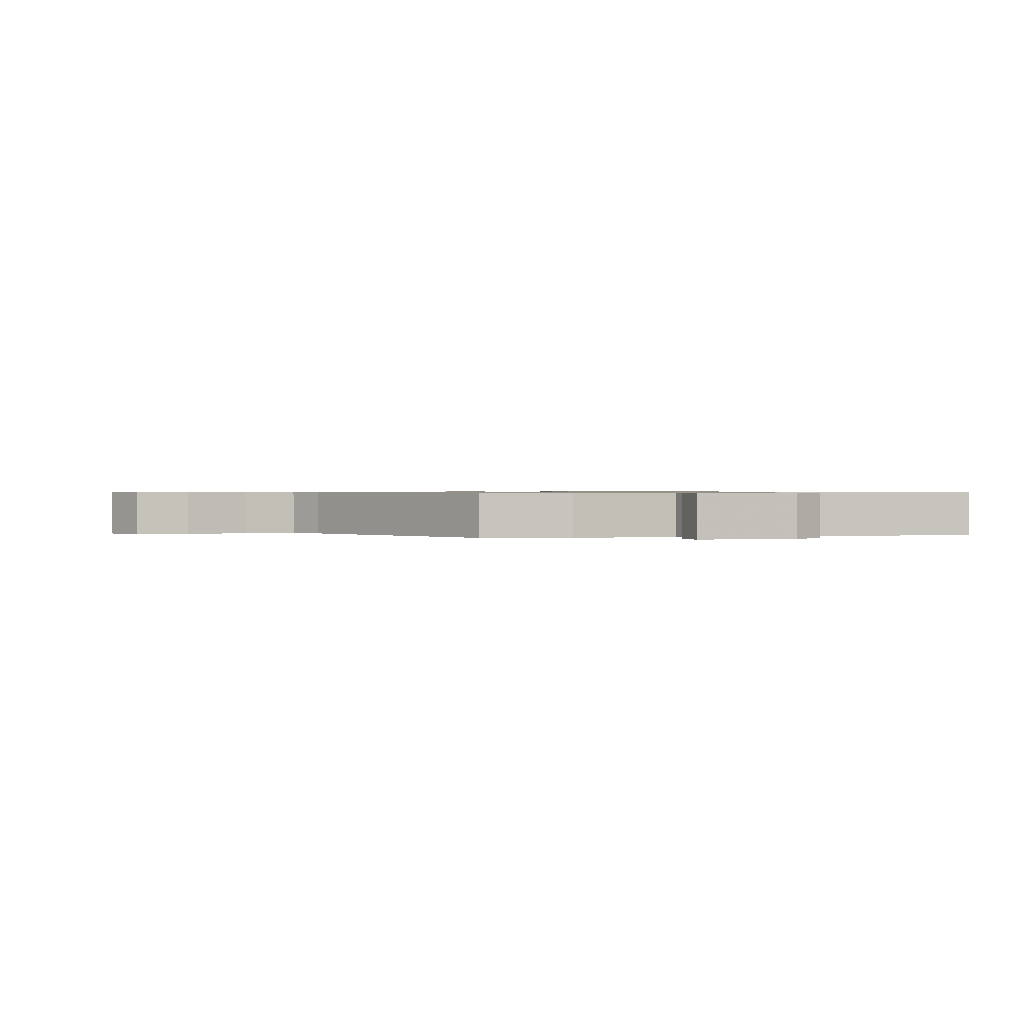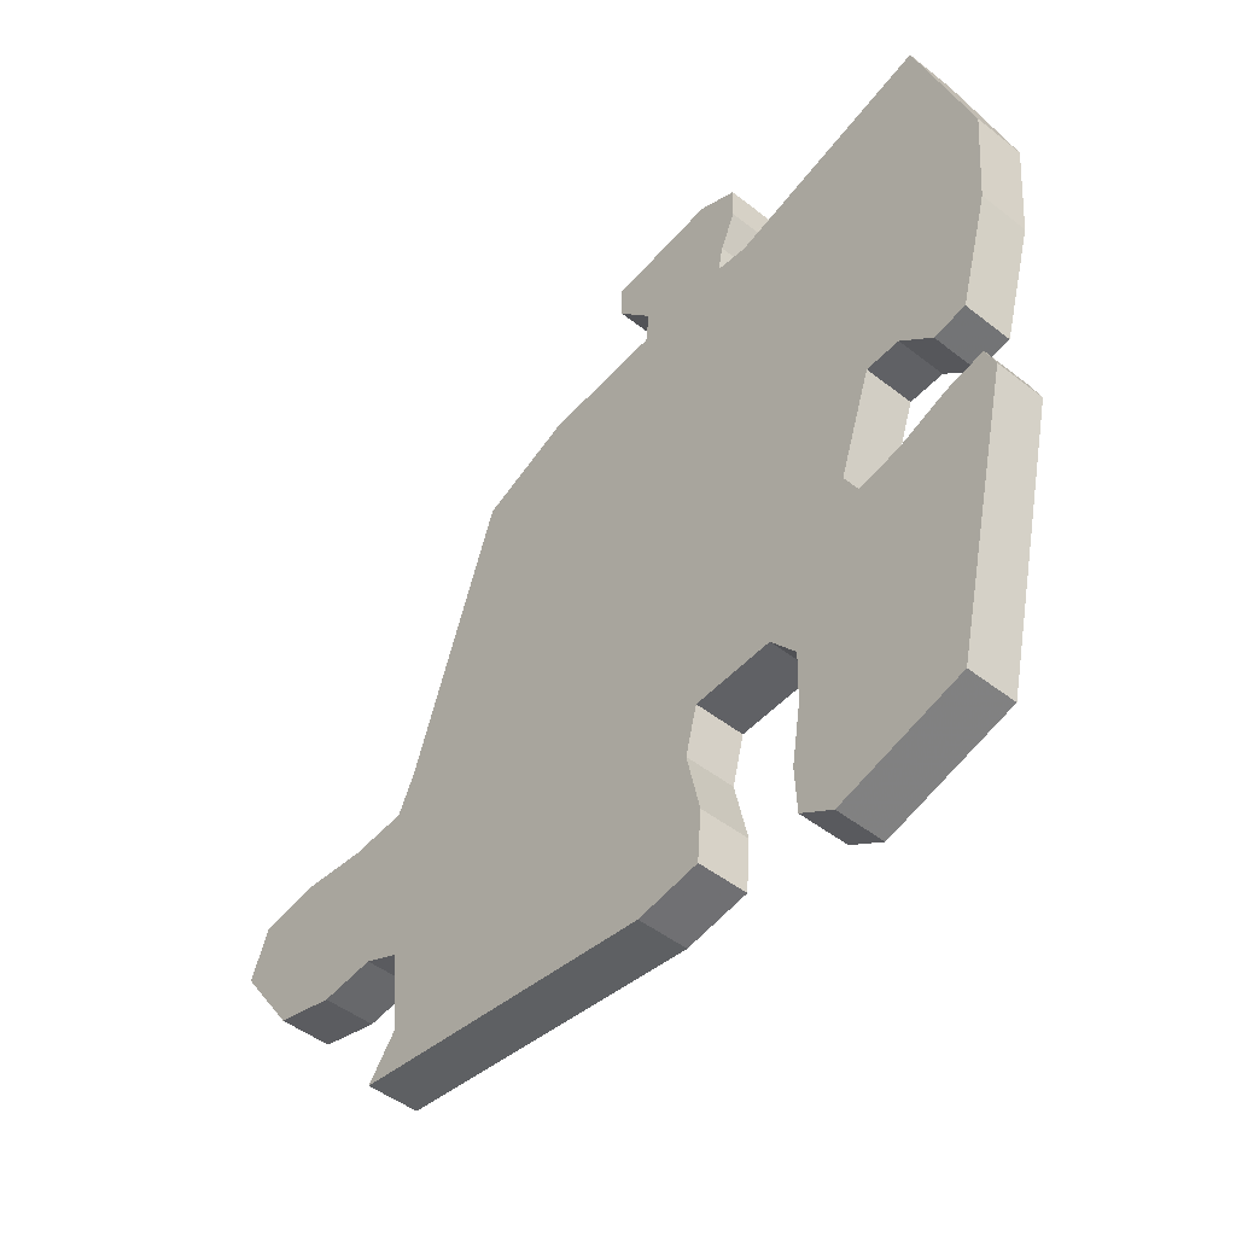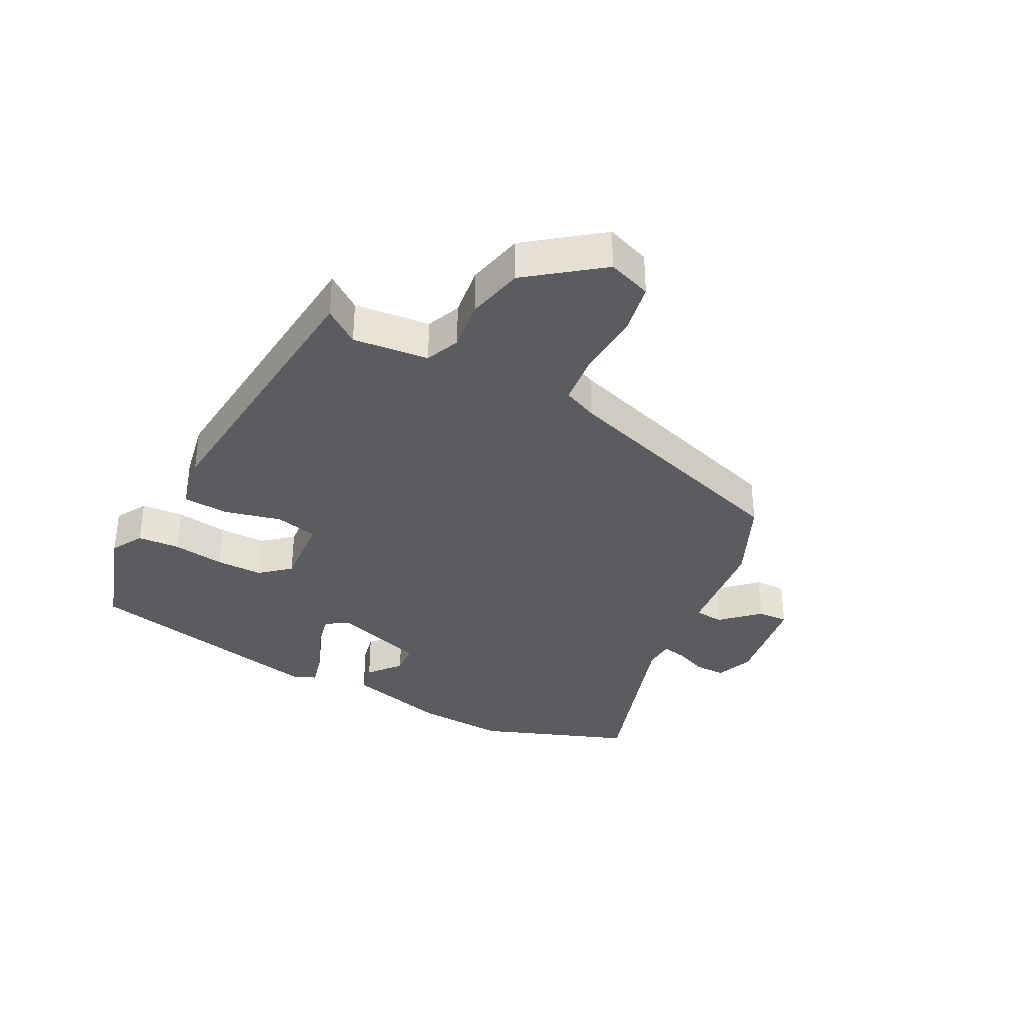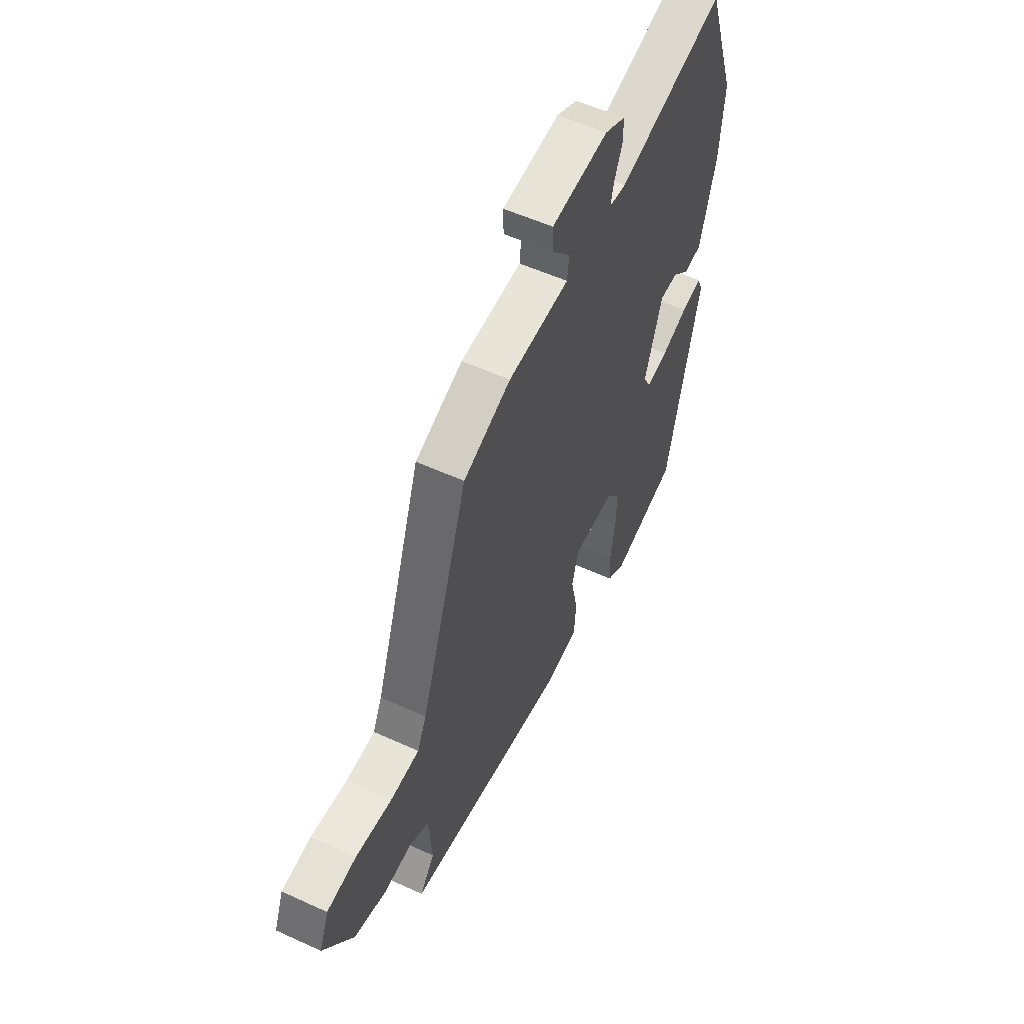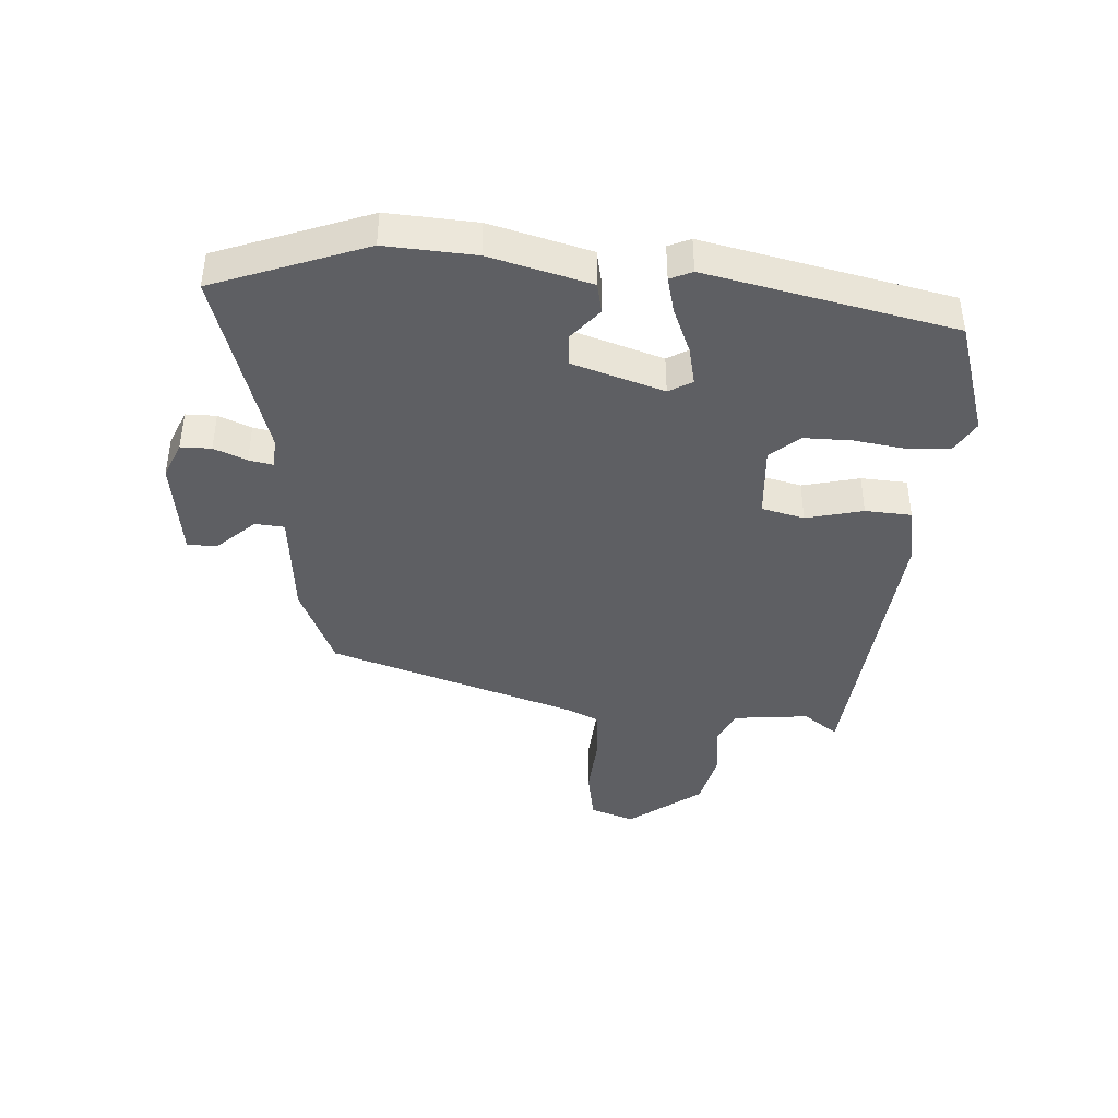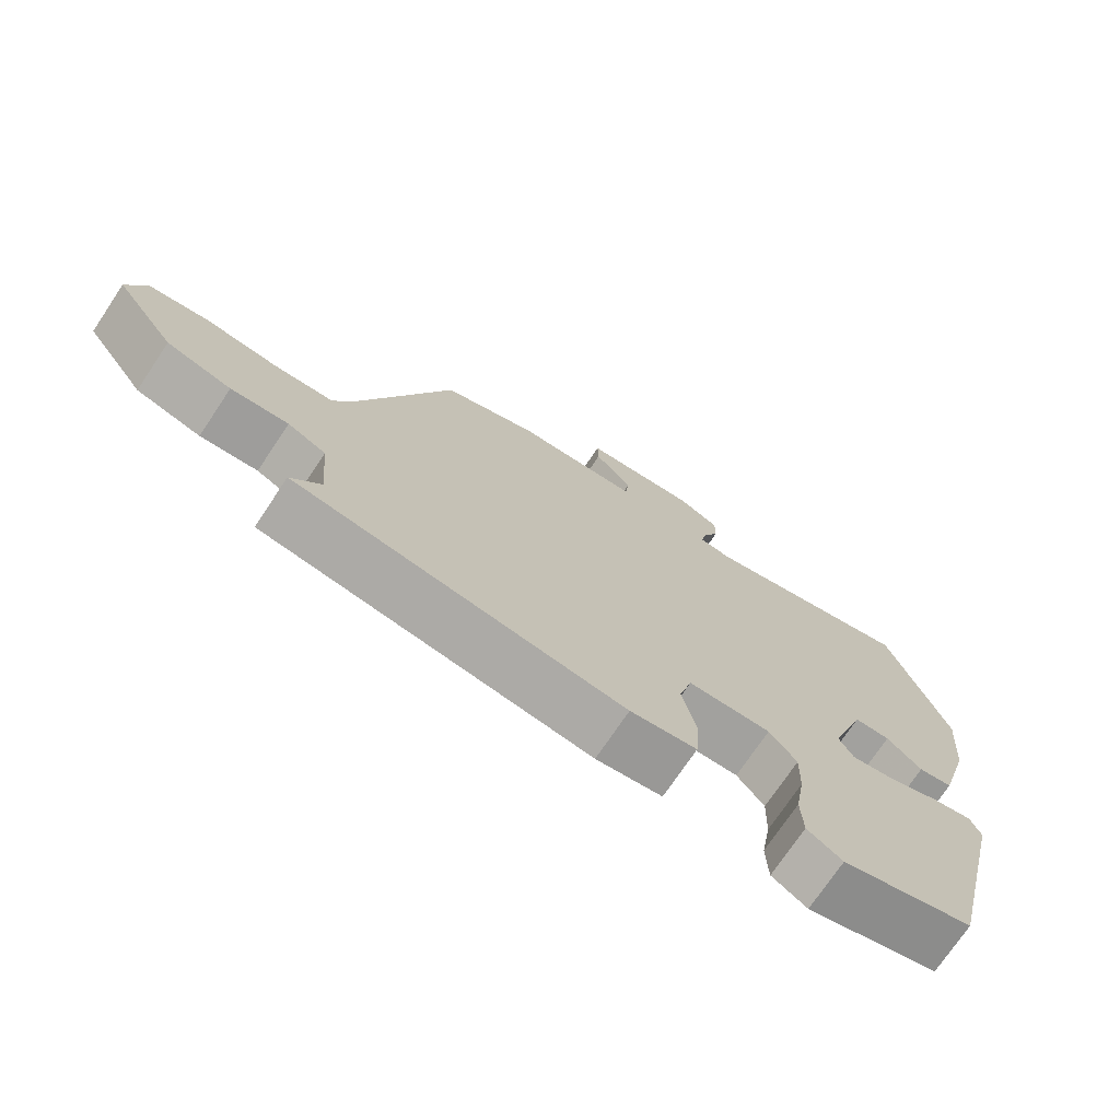
<metadata>
{"format":"obj","ext":"obj","renderer":"f3d","projection":"perspective","resolution":1024,"background":"white","views":[{"elev":0.7,"azim":-23.4,"up":"+Y"},{"elev":-47.8,"azim":48.7,"up":"+Z"},{"elev":-35.3,"azim":-115.9,"up":"+Y"},{"elev":54.8,"azim":-64.2,"up":"+Z"},{"elev":-41.7,"azim":87.5,"up":"+Y"},{"elev":-73.2,"azim":-33.8,"up":"+Z"}]}
</metadata>
<code>
v -0.511 0.07 -0.429
v -0.469 0.07 -0.374
v -0.479 0.07 -0.252
v -0.533 0.07 -0.227
v -0.614 0.07 -0.235
v -0.705 0.07 -0.211
v -0.79 0.07 -0.092
v -0.763 0.07 -0.022
v -0.679 0.07 -0.009
v -0.576 0.07 -0.019
v -0.493 0.07 -0.013
v -0.467 0.07 0.042
v -0.332 0.07 0.432
v -0.197 0.07 0.488
v -0.023 0.07 0.501
v -0.018 0.07 0.548
v -0.071 0.07 0.608
v -0.072 0.07 0.657
v 0.09 0.07 0.676
v 0.148 0.07 0.65
v 0.147 0.07 0.601
v 0.124 0.07 0.549
v 0.116 0.07 0.511
v 0.163 0.07 0.506
v 0.468 0.07 0.593
v 0.553 0.07 0.347
v 0.541 0.07 0.203
v 0.495 0.07 0.042
v 0.446 0.07 0.033
v 0.396 0.07 0.077
v 0.345 0.07 0.075
v 0.295 0.07 -0.071
v 0.316 0.07 -0.109
v 0.378 0.07 -0.097
v 0.452 0.07 -0.068
v 0.51 0.07 -0.055
v 0.525 0.07 -0.091
v 0.432 0.07 -0.485
v 0.245 0.07 -0.539
v 0.195 0.07 -0.508
v 0.192 0.07 -0.44
v 0.206 0.07 -0.357
v 0.208 0.07 -0.281
v 0.169 0.07 -0.233
v 0.051 0.07 -0.238
v 0.033 0.07 -0.306
v 0.053 0.07 -0.398
v 0.047 0.07 -0.472
v -0.047 0.07 -0.487
v -0.511 0 -0.429
v -0.469 0 -0.374
v -0.479 0 -0.252
v -0.533 0 -0.227
v -0.614 0 -0.235
v -0.705 0 -0.211
v -0.79 0 -0.092
v -0.763 0 -0.022
v -0.679 0 -0.009
v -0.576 0 -0.019
v -0.493 0 -0.013
v -0.467 0 0.042
v -0.332 0 0.432
v -0.197 0 0.488
v -0.023 0 0.501
v -0.018 0 0.548
v -0.071 0 0.608
v -0.072 0 0.657
v 0.09 0 0.676
v 0.148 0 0.65
v 0.147 0 0.601
v 0.124 0 0.549
v 0.116 0 0.511
v 0.163 0 0.506
v 0.468 0 0.593
v 0.553 0 0.347
v 0.541 0 0.203
v 0.495 0 0.042
v 0.446 0 0.033
v 0.396 0 0.077
v 0.345 0 0.075
v 0.295 0 -0.071
v 0.316 0 -0.109
v 0.378 0 -0.097
v 0.452 0 -0.068
v 0.51 0 -0.055
v 0.525 0 -0.091
v 0.432 0 -0.485
v 0.245 0 -0.539
v 0.195 0 -0.508
v 0.192 0 -0.44
v 0.206 0 -0.357
v 0.208 0 -0.281
v 0.169 0 -0.233
v 0.051 0 -0.238
v 0.033 0 -0.306
v 0.053 0 -0.398
v 0.047 0 -0.472
v -0.047 0 -0.487
f 49 1 2
f 48 49 2
f 47 48 2
f 46 47 2
f 45 46 2 3
f 44 45 3 4
f 40 41 42
f 39 40 42
f 38 39 42
f 37 38 42
f 36 37 42
f 35 36 42
f 34 35 42
f 33 34 42 43
f 32 33 43 44
f 28 29 30
f 27 28 30
f 26 27 30
f 25 26 30
f 24 25 30
f 23 24 30 31
f 20 21 22
f 19 20 22
f 18 19 22
f 17 18 22
f 16 17 22
f 15 16 22 23
f 32 44 4
f 31 32 4
f 23 31 4
f 15 23 4
f 14 15 4
f 13 14 4
f 12 13 4
f 7 8 9 10
f 7 10 11
f 6 7 11
f 5 6 11
f 11 12 4
f 4 5 11
f 51 50 98
f 51 98 97
f 51 97 96
f 51 96 95
f 52 51 95 94
f 53 52 94 93
f 91 90 89
f 91 89 88
f 91 88 87
f 91 87 86
f 91 86 85
f 91 85 84
f 91 84 83
f 92 91 83 82
f 93 92 82 81
f 79 78 77
f 79 77 76
f 79 76 75
f 79 75 74
f 79 74 73
f 80 79 73 72
f 71 70 69
f 71 69 68
f 71 68 67
f 71 67 66
f 71 66 65
f 72 71 65 64
f 53 93 81
f 53 81 80
f 53 80 72
f 53 72 64
f 53 64 63
f 53 63 62
f 53 62 61
f 59 58 57 56
f 60 59 56
f 60 56 55
f 60 55 54
f 53 61 60
f 60 54 53
f 1 50 51 2
f 2 51 52 3
f 3 52 53 4
f 4 53 54 5
f 5 54 55 6
f 6 55 56 7
f 7 56 57 8
f 8 57 58 9
f 9 58 59 10
f 10 59 60 11
f 11 60 61 12
f 12 61 62 13
f 13 62 63 14
f 14 63 64 15
f 15 64 65 16
f 16 65 66 17
f 17 66 67 18
f 18 67 68 19
f 19 68 69 20
f 20 69 70 21
f 21 70 71 22
f 22 71 72 23
f 23 72 73 24
f 24 73 74 25
f 25 74 75 26
f 26 75 76 27
f 27 76 77 28
f 28 77 78 29
f 29 78 79 30
f 30 79 80 31
f 31 80 81 32
f 32 81 82 33
f 33 82 83 34
f 34 83 84 35
f 35 84 85 36
f 36 85 86 37
f 37 86 87 38
f 38 87 88 39
f 39 88 89 40
f 40 89 90 41
f 41 90 91 42
f 42 91 92 43
f 43 92 93 44
f 44 93 94 45
f 45 94 95 46
f 46 95 96 47
f 47 96 97 48
f 48 97 98 49
f 49 98 50 1

</code>
